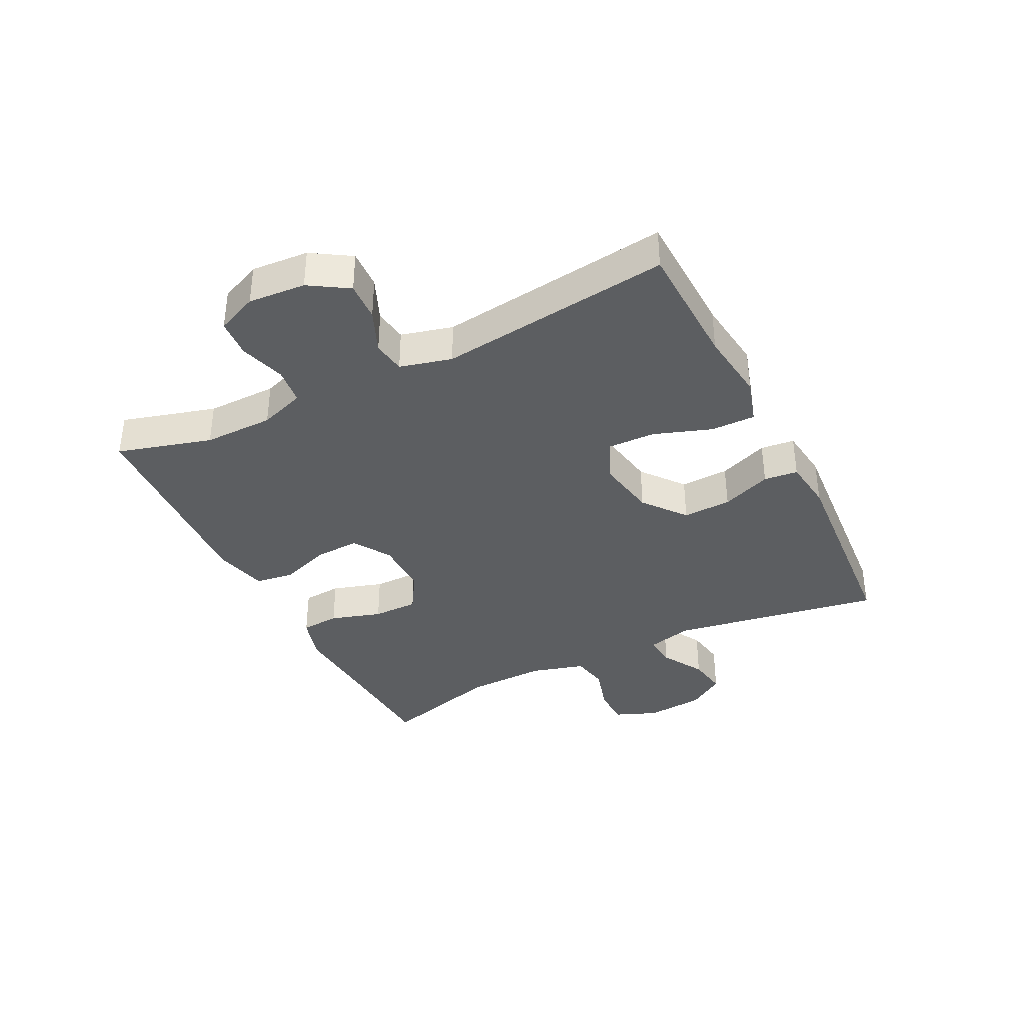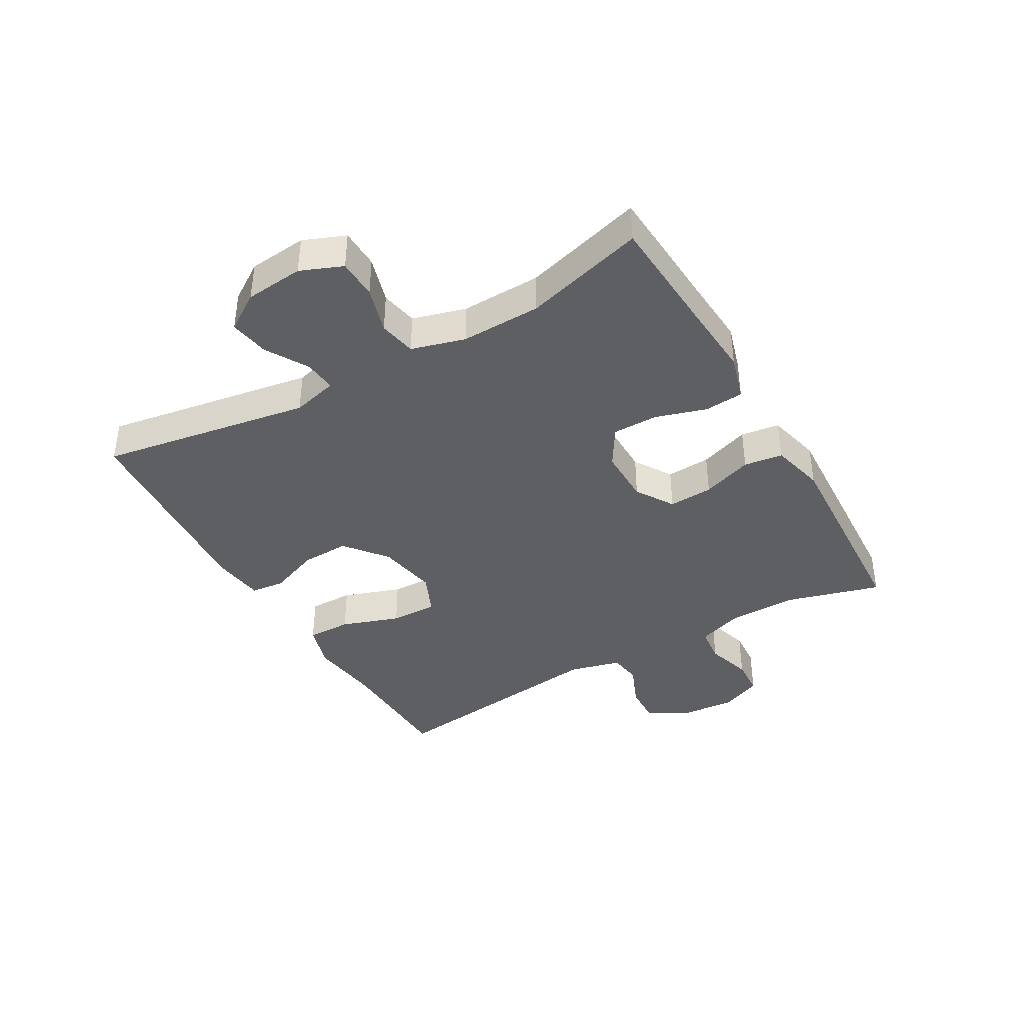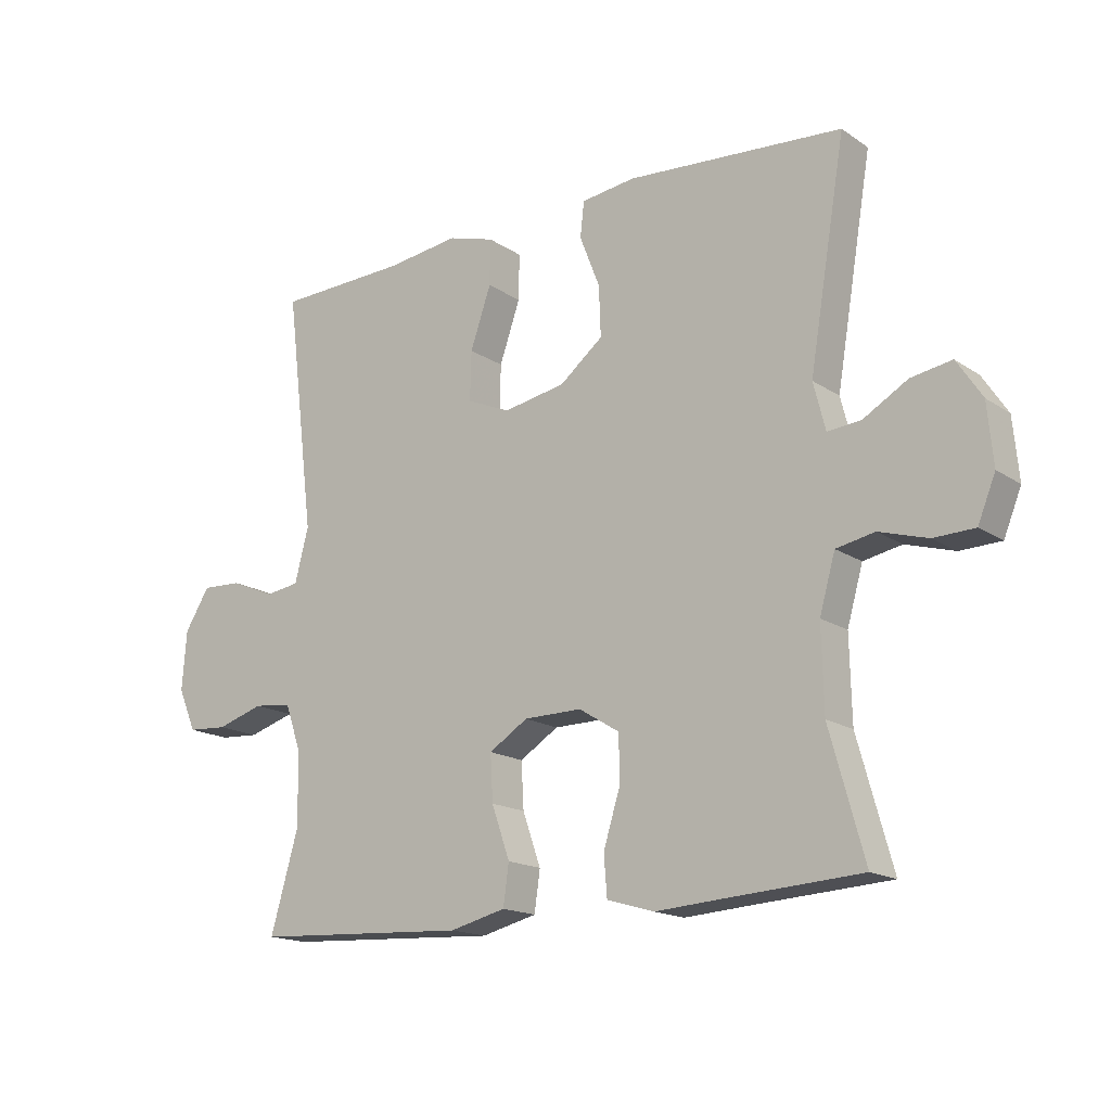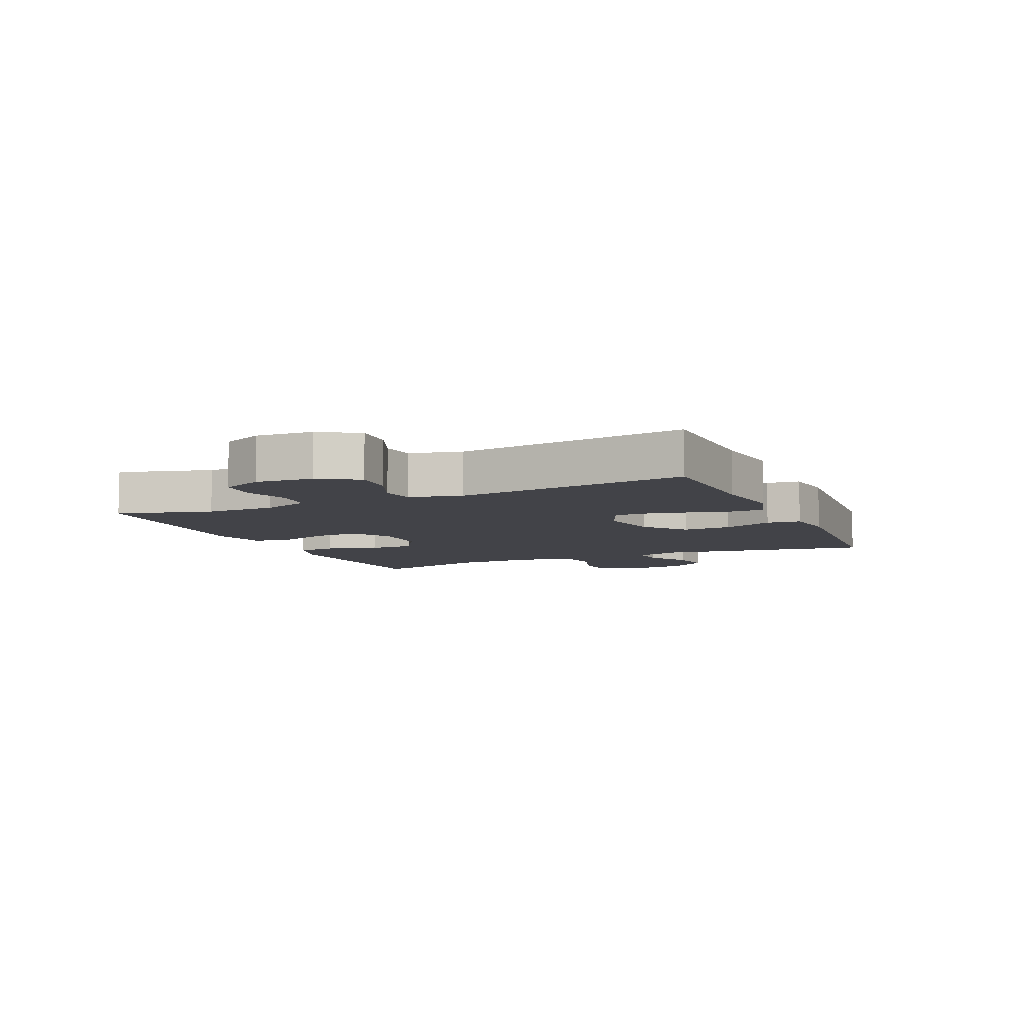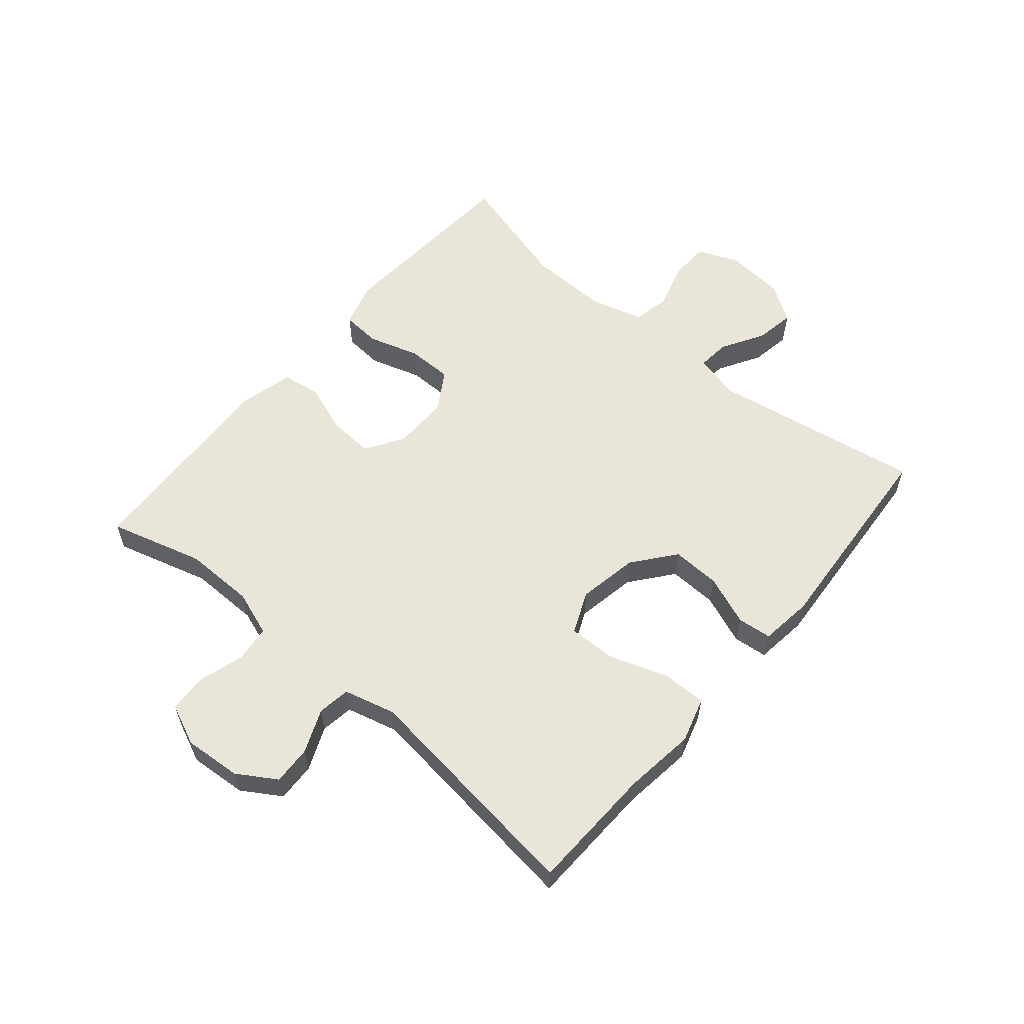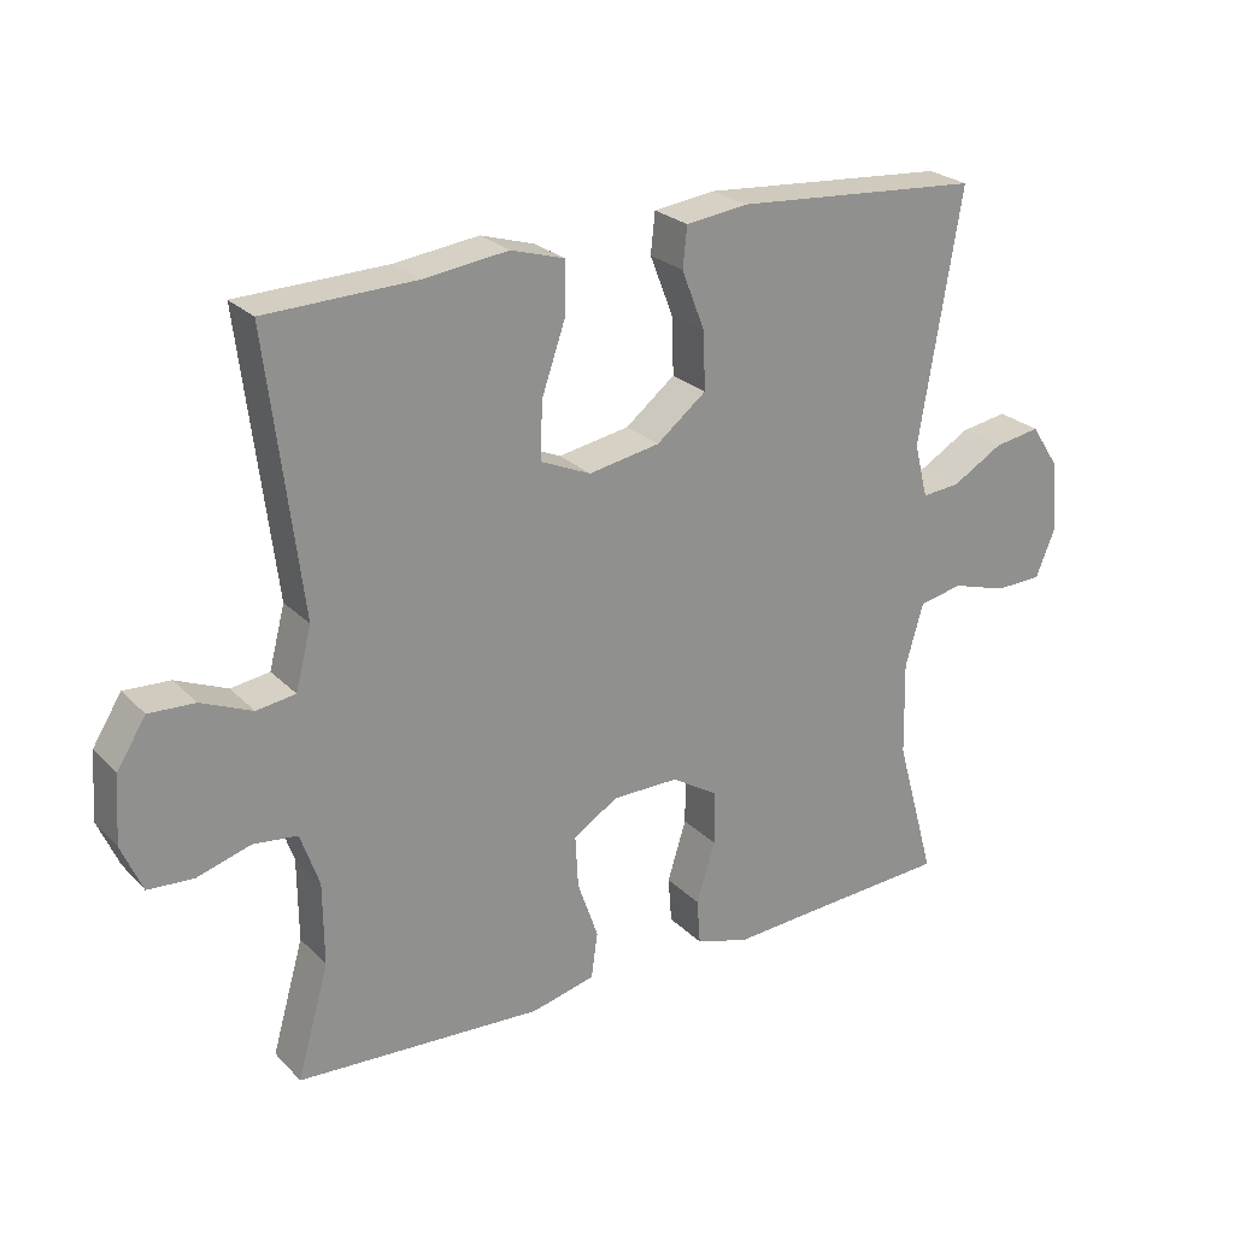
<metadata>
{"format":"obj","ext":"obj","renderer":"f3d","projection":"perspective","resolution":1024,"background":"white","views":[{"elev":-37.3,"azim":-63.4,"up":"+Y"},{"elev":-39.8,"azim":119.9,"up":"+Y"},{"elev":-16.5,"azim":37.0,"up":"+Z"},{"elev":-7.6,"azim":-65.8,"up":"+Y"},{"elev":58.4,"azim":-49.7,"up":"+Y"},{"elev":24.7,"azim":-32.7,"up":"+Z"}]}
</metadata>
<code>
v 0.5 0.07 0.5
v 0.442 0.07 0.153
v 0.461 0.07 0.078
v 0.514 0.07 0.083
v 0.584 0.07 0.124
v 0.649 0.07 0.135
v 0.689 0.07 0.074
v 0.698 0.07 -0.022
v 0.67 0.07 -0.091
v 0.605 0.07 -0.093
v 0.528 0.07 -0.07
v 0.467 0.07 -0.082
v 0.442 0.07 -0.17
v 0.445 0.07 -0.302
v 0.5 0.07 -0.5
v 0.295 0.07 -0.513
v 0.18 0.07 -0.521
v 0.105 0.07 -0.499
v 0.1 0.07 -0.435
v 0.126 0.07 -0.351
v 0.126 0.07 -0.276
v 0.061 0.07 -0.236
v -0.031 0.07 -0.237
v -0.093 0.07 -0.276
v -0.089 0.07 -0.349
v -0.06 0.07 -0.432
v -0.069 0.07 -0.496
v -0.158 0.07 -0.518
v -0.291 0.07 -0.511
v -0.5 0.07 -0.5
v -0.456 0.07 -0.345
v -0.457 0.07 -0.23
v -0.483 0.07 -0.155
v -0.544 0.07 -0.148
v -0.619 0.07 -0.171
v -0.682 0.07 -0.167
v -0.711 0.07 -0.1
v -0.704 0.07 -0.006
v -0.664 0.07 0.058
v -0.6 0.07 0.055
v -0.529 0.07 0.025
v -0.475 0.07 0.033
v -0.453 0.07 0.118
v -0.5 0.07 0.5
v -0.292 0.07 0.507
v -0.175 0.07 0.522
v -0.101 0.07 0.5
v -0.102 0.07 0.427
v -0.135 0.07 0.331
v -0.137 0.07 0.253
v -0.068 0.07 0.223
v 0.031 0.07 0.241
v 0.1 0.07 0.296
v 0.097 0.07 0.376
v 0.065 0.07 0.458
v 0.071 0.07 0.514
v 0.157 0.07 0.525
v 0.5 0 0.5
v 0.442 0 0.153
v 0.461 0 0.078
v 0.514 0 0.083
v 0.584 0 0.124
v 0.649 0 0.135
v 0.689 0 0.074
v 0.698 0 -0.022
v 0.67 0 -0.091
v 0.605 0 -0.093
v 0.528 0 -0.07
v 0.467 0 -0.082
v 0.442 0 -0.17
v 0.445 0 -0.302
v 0.5 0 -0.5
v 0.295 0 -0.513
v 0.18 0 -0.521
v 0.105 0 -0.499
v 0.1 0 -0.435
v 0.126 0 -0.351
v 0.126 0 -0.276
v 0.061 0 -0.236
v -0.031 0 -0.237
v -0.093 0 -0.276
v -0.089 0 -0.349
v -0.06 0 -0.432
v -0.069 0 -0.496
v -0.158 0 -0.518
v -0.291 0 -0.511
v -0.5 0 -0.5
v -0.456 0 -0.345
v -0.457 0 -0.23
v -0.483 0 -0.155
v -0.544 0 -0.148
v -0.619 0 -0.171
v -0.682 0 -0.167
v -0.711 0 -0.1
v -0.704 0 -0.006
v -0.664 0 0.058
v -0.6 0 0.055
v -0.529 0 0.025
v -0.475 0 0.033
v -0.453 0 0.118
v -0.5 0 0.5
v -0.292 0 0.507
v -0.175 0 0.522
v -0.101 0 0.5
v -0.102 0 0.427
v -0.135 0 0.331
v -0.137 0 0.253
v -0.068 0 0.223
v 0.031 0 0.241
v 0.1 0 0.296
v 0.097 0 0.376
v 0.065 0 0.458
v 0.071 0 0.514
v 0.157 0 0.525
f 57 1 2
f 56 57 2
f 55 56 2
f 54 55 2
f 53 54 2 3
f 52 53 3
f 51 52 3
f 47 48 49
f 46 47 49
f 45 46 49
f 45 49 50
f 44 45 50
f 43 44 50
f 42 43 50 51
f 39 40 41
f 38 39 41
f 37 38 41
f 36 37 41
f 35 36 41
f 34 35 41
f 33 34 41 42
f 42 51 3
f 33 42 3
f 32 33 3
f 29 30 31
f 28 29 31
f 27 28 31
f 26 27 31
f 25 26 31
f 24 25 31 32
f 18 19 20
f 17 18 20
f 16 17 20
f 16 20 21
f 15 16 21
f 14 15 21
f 13 14 21 22
f 9 10 11
f 8 9 11
f 7 8 11
f 6 7 11
f 5 6 11
f 4 5 11
f 4 11 12
f 3 4 12
f 23 24 32 3
f 13 22 23
f 12 13 23
f 3 12 23
f 59 58 114
f 59 114 113
f 59 113 112
f 59 112 111
f 60 59 111 110
f 60 110 109
f 60 109 108
f 106 105 104
f 106 104 103
f 106 103 102
f 107 106 102
f 107 102 101
f 107 101 100
f 108 107 100 99
f 98 97 96
f 98 96 95
f 98 95 94
f 98 94 93
f 98 93 92
f 98 92 91
f 99 98 91 90
f 60 108 99
f 60 99 90
f 60 90 89
f 88 87 86
f 88 86 85
f 88 85 84
f 88 84 83
f 88 83 82
f 89 88 82 81
f 77 76 75
f 77 75 74
f 77 74 73
f 78 77 73
f 78 73 72
f 78 72 71
f 79 78 71 70
f 68 67 66
f 68 66 65
f 68 65 64
f 68 64 63
f 68 63 62
f 68 62 61
f 69 68 61
f 69 61 60
f 60 89 81 80
f 80 79 70
f 80 70 69
f 80 69 60
f 1 58 59 2
f 2 59 60 3
f 3 60 61 4
f 4 61 62 5
f 5 62 63 6
f 6 63 64 7
f 7 64 65 8
f 8 65 66 9
f 9 66 67 10
f 10 67 68 11
f 11 68 69 12
f 12 69 70 13
f 13 70 71 14
f 14 71 72 15
f 15 72 73 16
f 16 73 74 17
f 17 74 75 18
f 18 75 76 19
f 19 76 77 20
f 20 77 78 21
f 21 78 79 22
f 22 79 80 23
f 23 80 81 24
f 24 81 82 25
f 25 82 83 26
f 26 83 84 27
f 27 84 85 28
f 28 85 86 29
f 29 86 87 30
f 30 87 88 31
f 31 88 89 32
f 32 89 90 33
f 33 90 91 34
f 34 91 92 35
f 35 92 93 36
f 36 93 94 37
f 37 94 95 38
f 38 95 96 39
f 39 96 97 40
f 40 97 98 41
f 41 98 99 42
f 42 99 100 43
f 43 100 101 44
f 44 101 102 45
f 45 102 103 46
f 46 103 104 47
f 47 104 105 48
f 48 105 106 49
f 49 106 107 50
f 50 107 108 51
f 51 108 109 52
f 52 109 110 53
f 53 110 111 54
f 54 111 112 55
f 55 112 113 56
f 56 113 114 57
f 57 114 58 1

</code>
